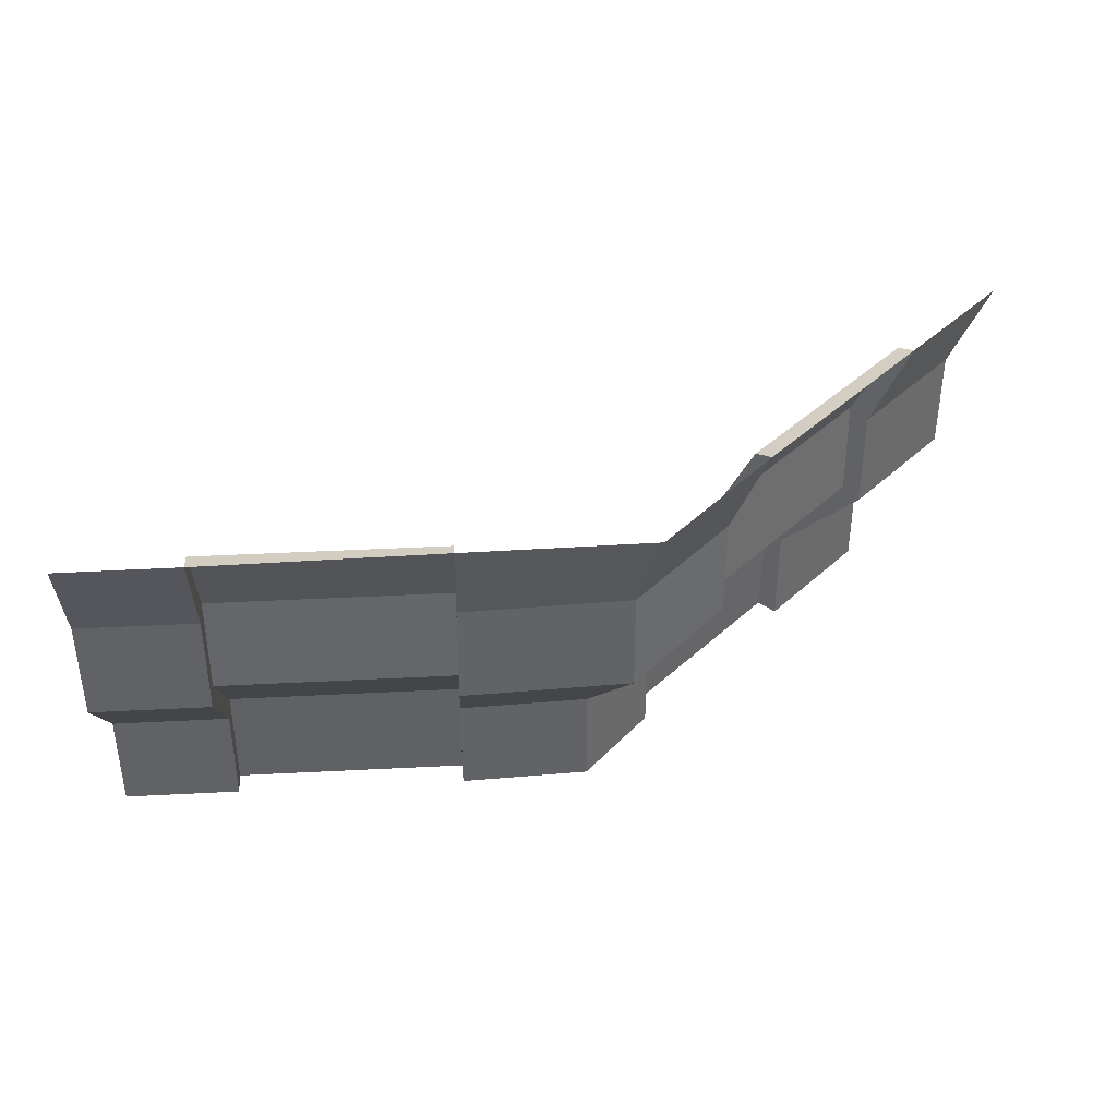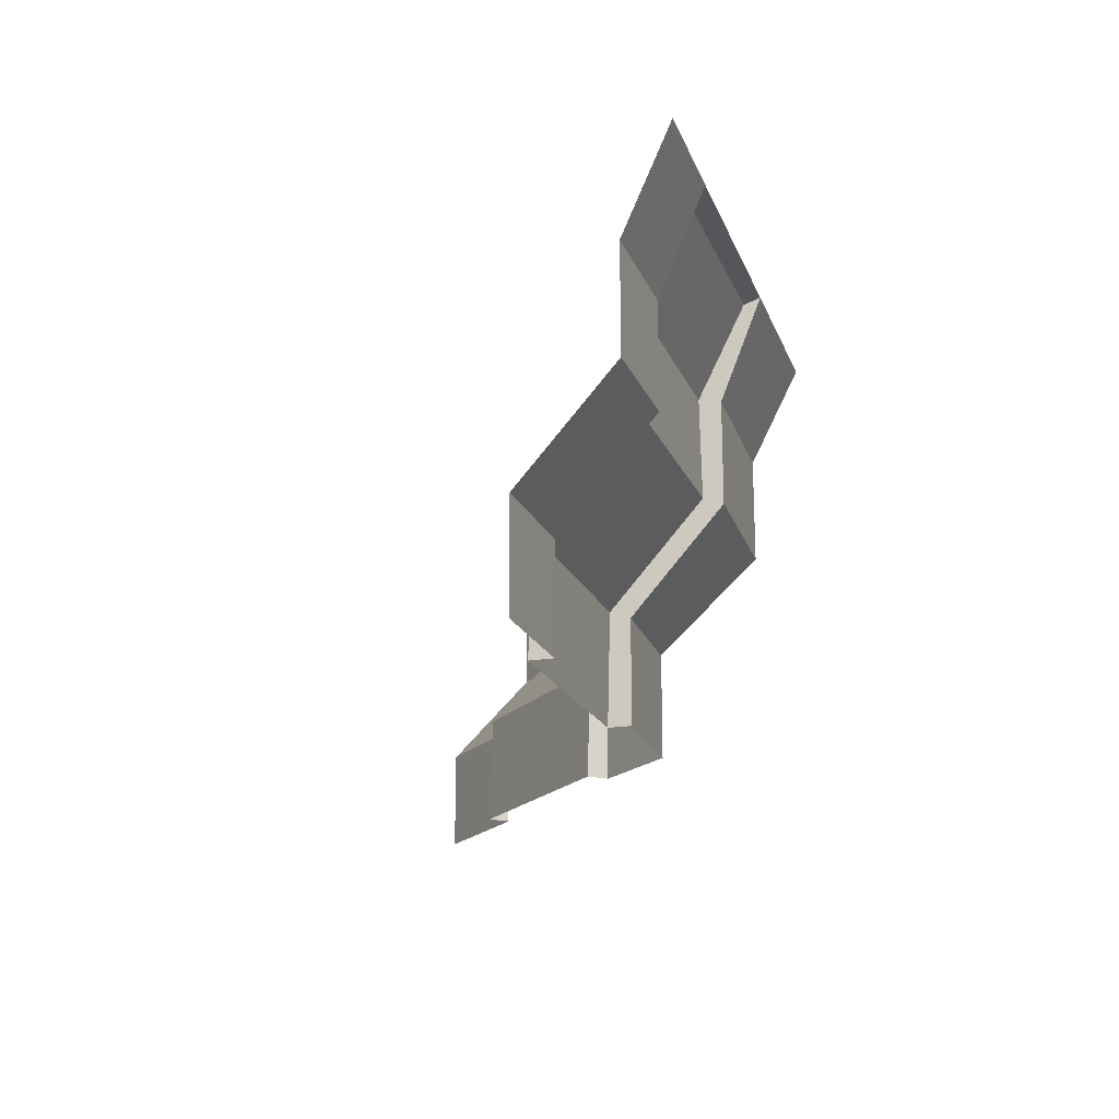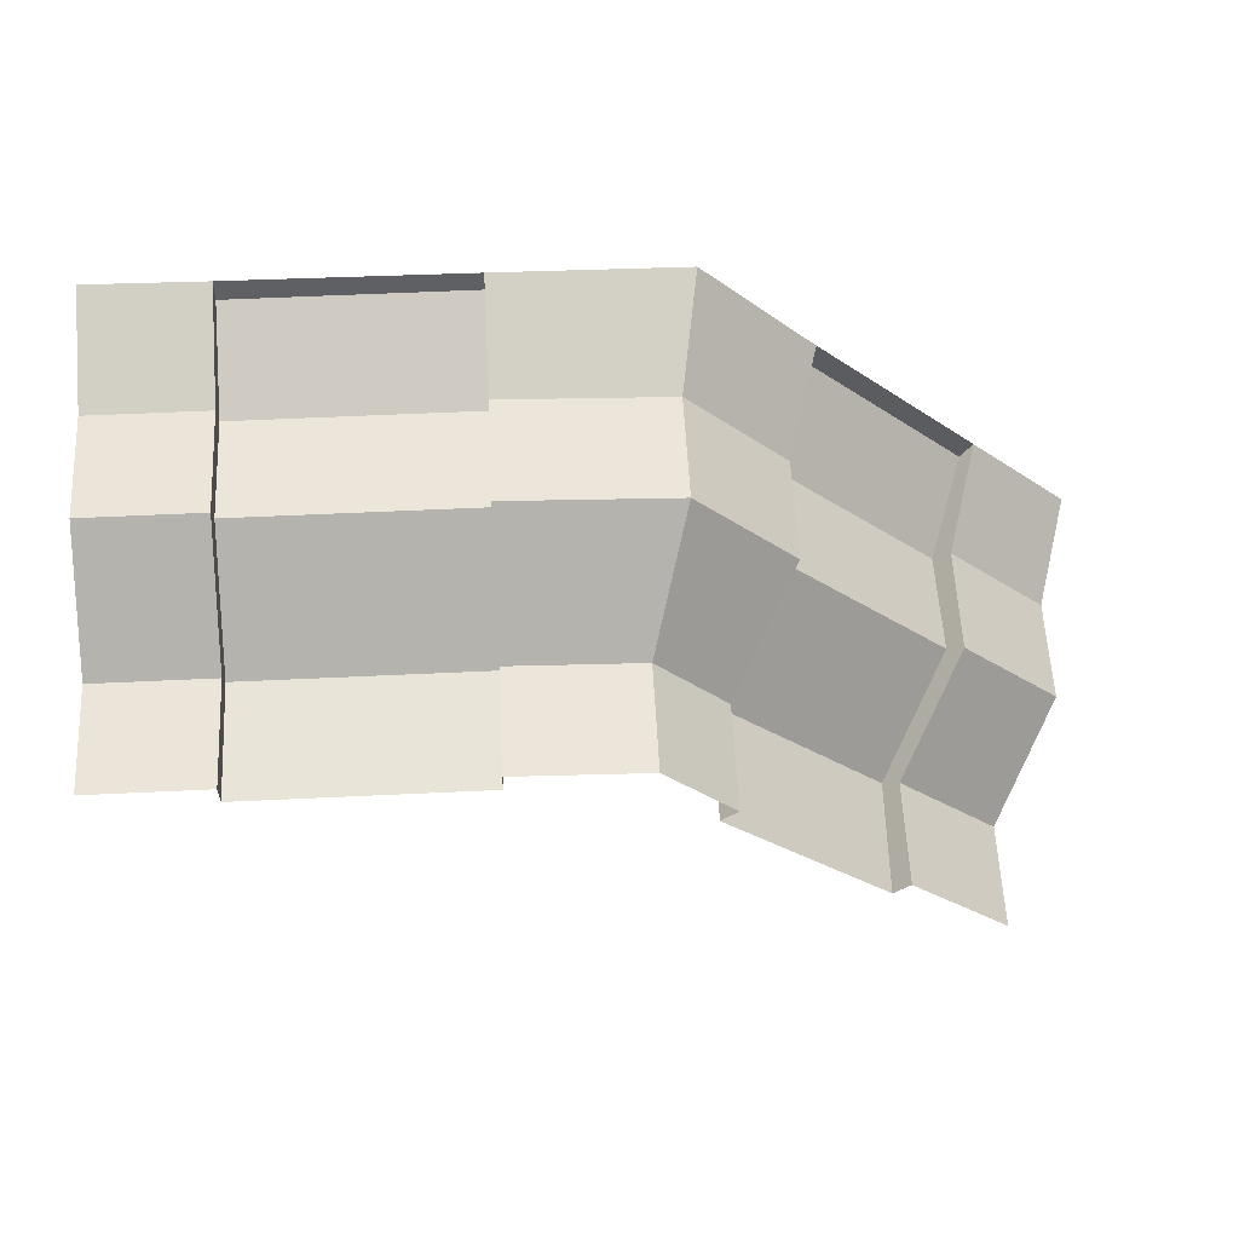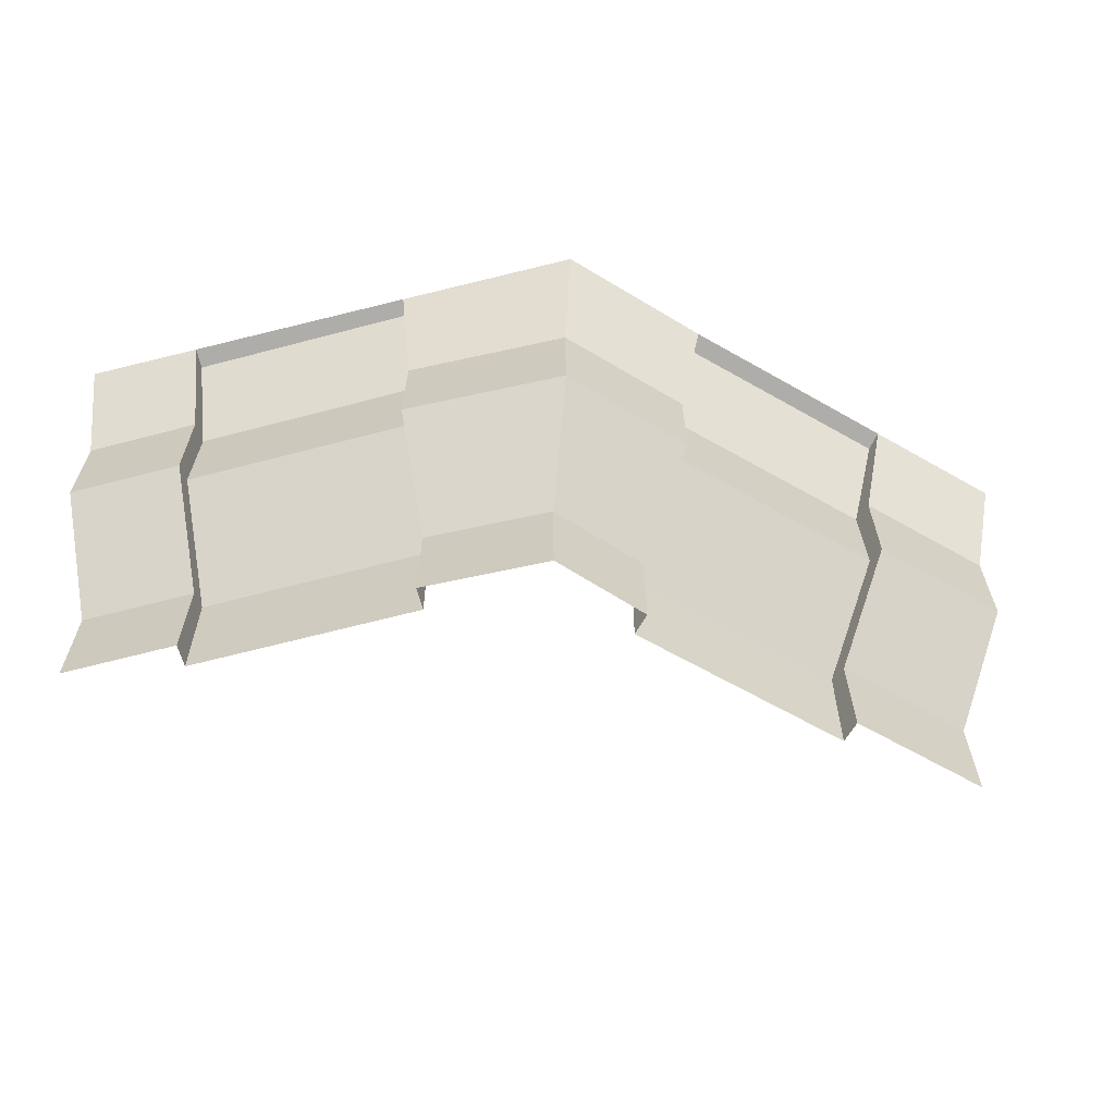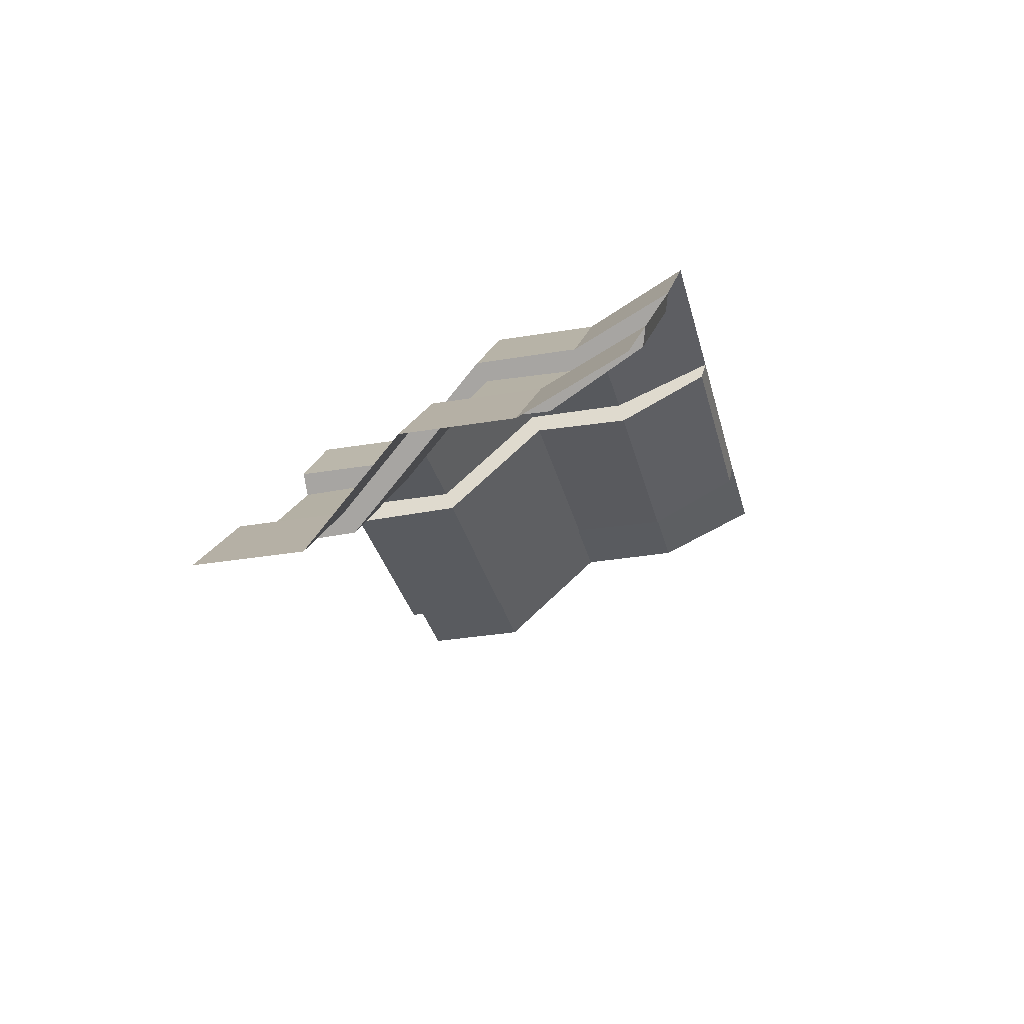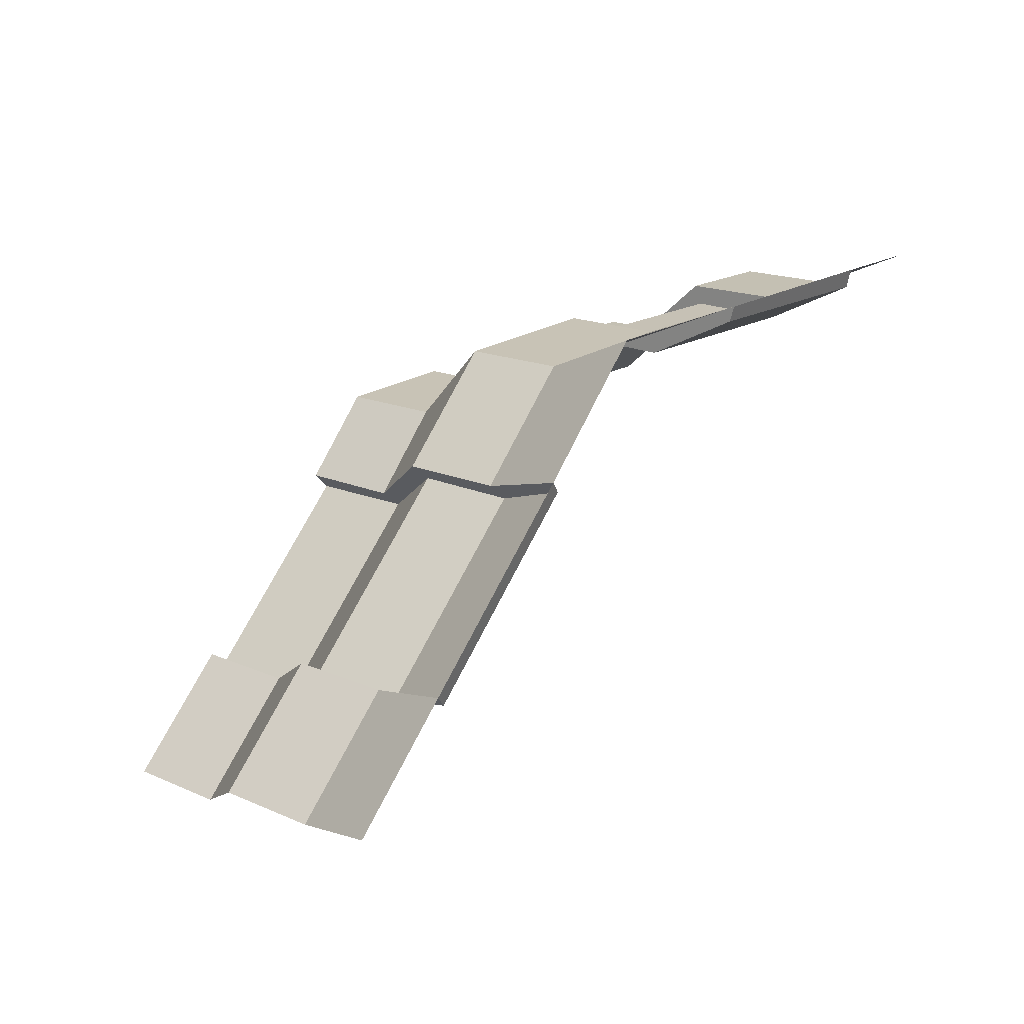
<metadata>
{"format":"obj","ext":"obj","renderer":"f3d","projection":"perspective","resolution":1024,"background":"white","views":[{"elev":39.6,"azim":-3.7,"up":"+Y"},{"elev":-19.1,"azim":-72.2,"up":"+Y"},{"elev":58.7,"azim":-2.8,"up":"+Z"},{"elev":-63.4,"azim":15.0,"up":"+Y"},{"elev":-32.0,"azim":103.4,"up":"+Z"},{"elev":18.0,"azim":130.0,"up":"+Z"}]}
</metadata>
<code>
g default
v 10.28 0.001499 -0.1169
v 11.46 9.002 2.837
v 11.07 4.502 1.849
v 15.3 0 -5.303
v 16.72 4.5 -3.889
v 17.38 8.999 -3.224
v 11.06 6.752 1.854
v 16.72 6.75 -3.889
v 10.27 2.251 -0.1127
v 15.3 2.25 -5.303
v 11.77 0 -1.768
v 11.77 2.25 -1.768
v 13.18 4.5 -0.3536
v 13.18 6.75 -0.3536
v 13.85 9 0.3166
v 11.46 2.416 -2.077
v 14.99 2.416 -5.612
v 11.41 0 -2.121
v 14.95 0 -5.657
v 12.87 4.666 -0.6625
v 16.41 4.666 -4.198
v 12.84 6.852 -0.6919
v 16.38 6.852 -4.227
v 13.57 8.89 0.03047
v 17.1 8.89 -3.505
v 19.58 8.999 -5.424
v 18.91 6.75 -6.086
v 18.91 4.5 -6.086
v 17.5 2.25 -7.5
v 17.5 1e-06 -7.5
v 2.5 0 0
v 2.5 4.5 2
v 2.5 8.986 2.969
v 2.5 6.75 2
v 2.5 2.25 0
v 7.5 0 0
v 7.5 2.25 0
v 7.5 4.5 2
v 7.5 6.75 2
v 7.5 9.001 2.898
v 7.5 2.416 -0.4369
v 2.5 2.416 -0.4369
v 7.5 0 -0.5
v 2.5 0 -0.5
v 7.5 4.666 1.563
v 2.5 4.666 1.563
v 7.5 6.852 1.522
v 2.5 6.852 1.522
v 7.5 8.89 2.543
v 2.5 8.89 2.543
v 0 0 0
v 0 2.25 0
v 0 4.5 2
v 0 6.75 2
v 0 9 3
v 15.62 8.999 -1.454
v 15.33 8.89 -1.737
v 14.61 6.852 -2.46
v 14.64 4.666 -2.43
v 13.23 2.416 -3.844
v 13.18 0 -3.889
g Reactor_lower_wall1
f 10 5 28 29
f 8 6 26 27
f 5 8 27 28
f 29 30 4 10
f 15 14 7 2
f 3 13 12 9
f 7 14 13 3
f 9 12 11 1
f 60 61 18 16
f 59 60 16 20
f 58 59 20 22
f 57 58 22 24
f 12 16 18 11
f 4 19 17 10
f 13 20 16 12
f 10 17 21 5
f 14 22 20 13
f 5 21 23 8
f 56 57 24 15
f 15 24 22 14
f 8 23 25 6
f 40 2 7 39
f 3 9 37 38
f 52 53 32 35
f 54 55 33 34
f 7 3 38 39
f 53 54 34 32
f 9 1 36 37
f 51 52 35 31
f 42 41 43 44
f 46 45 41 42
f 48 47 45 46
f 50 49 47 48
f 37 36 43 41
f 31 35 42 44
f 38 37 41 45
f 35 32 46 42
f 39 38 45 47
f 32 34 48 46
f 33 40 49 50
f 40 39 47 49
f 34 33 50 48
f 6 25 57 56
f 25 23 58 57
f 23 21 59 58
f 21 17 60 59
f 17 19 61 60

</code>
